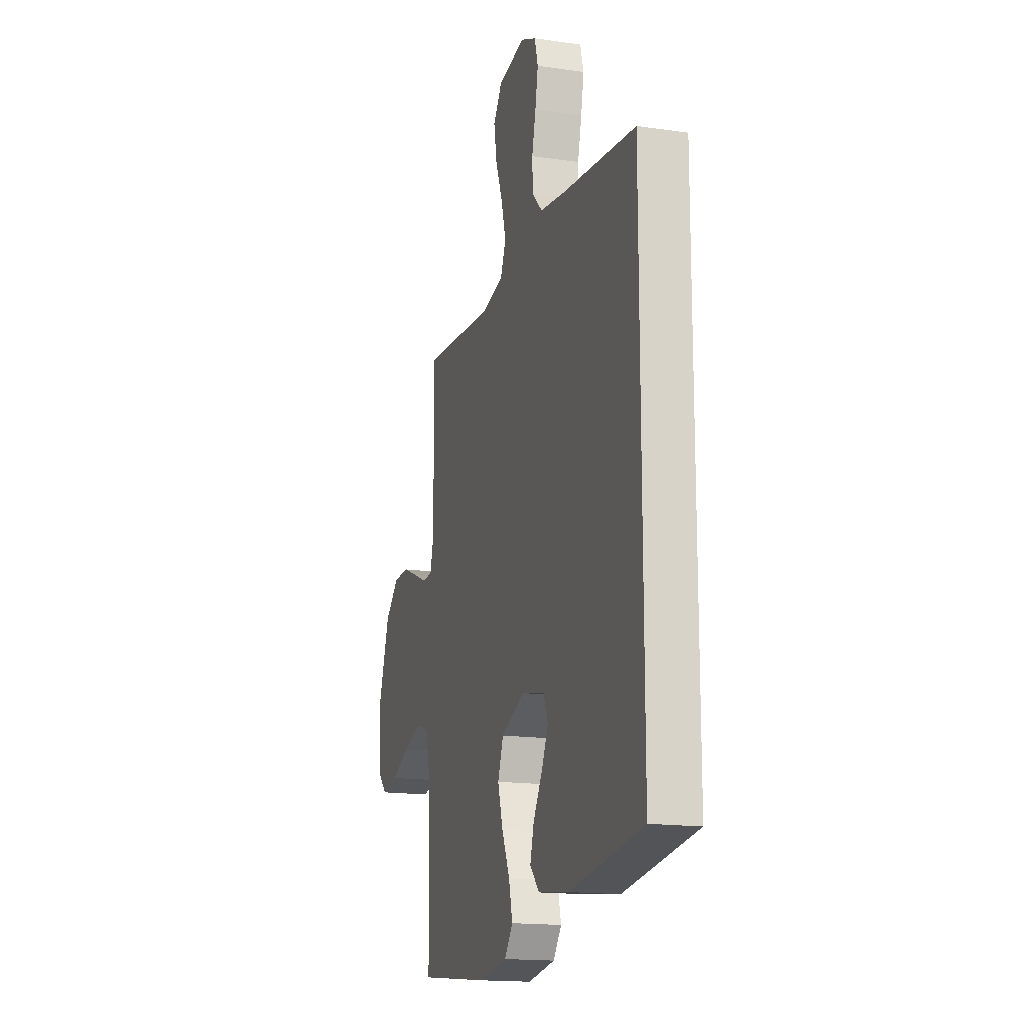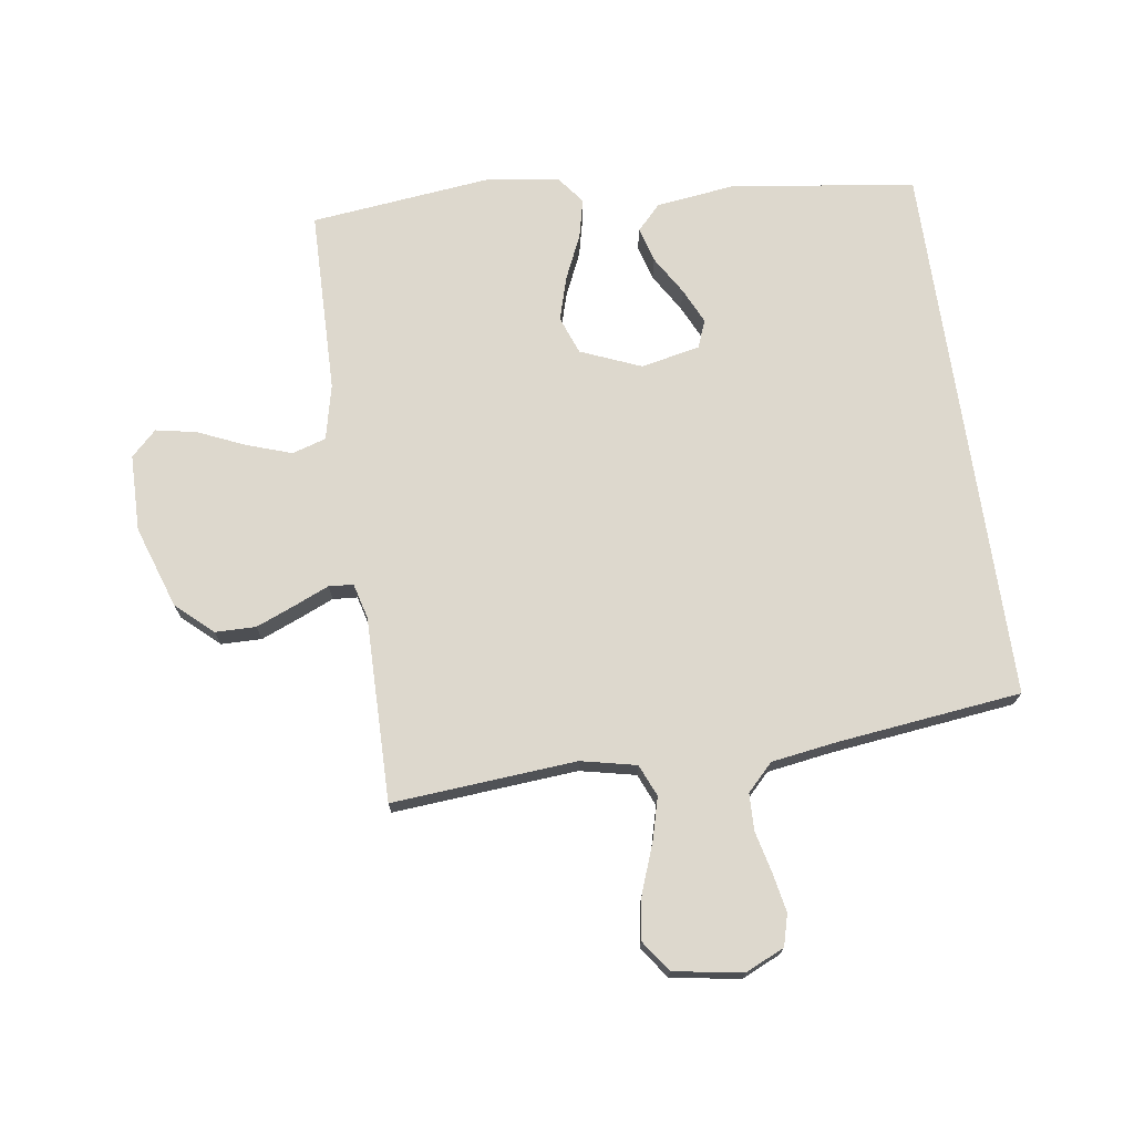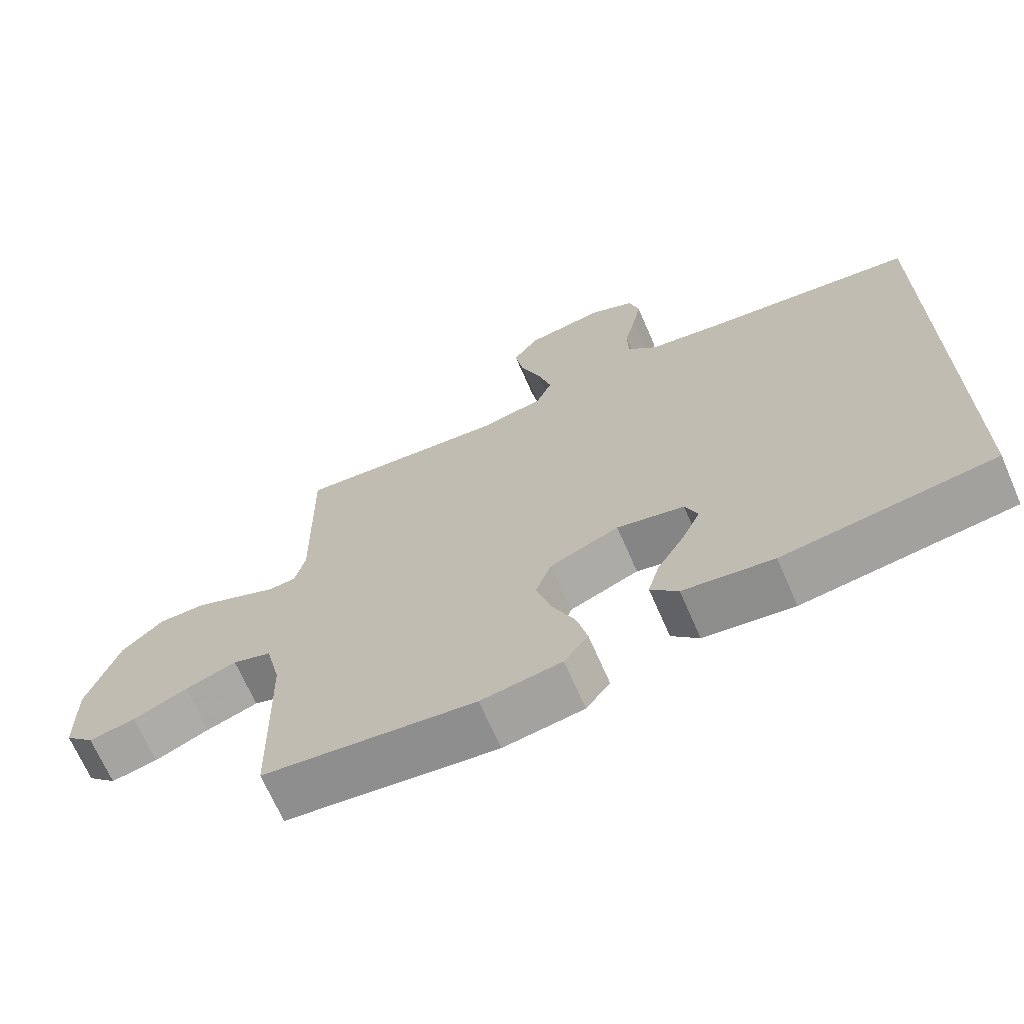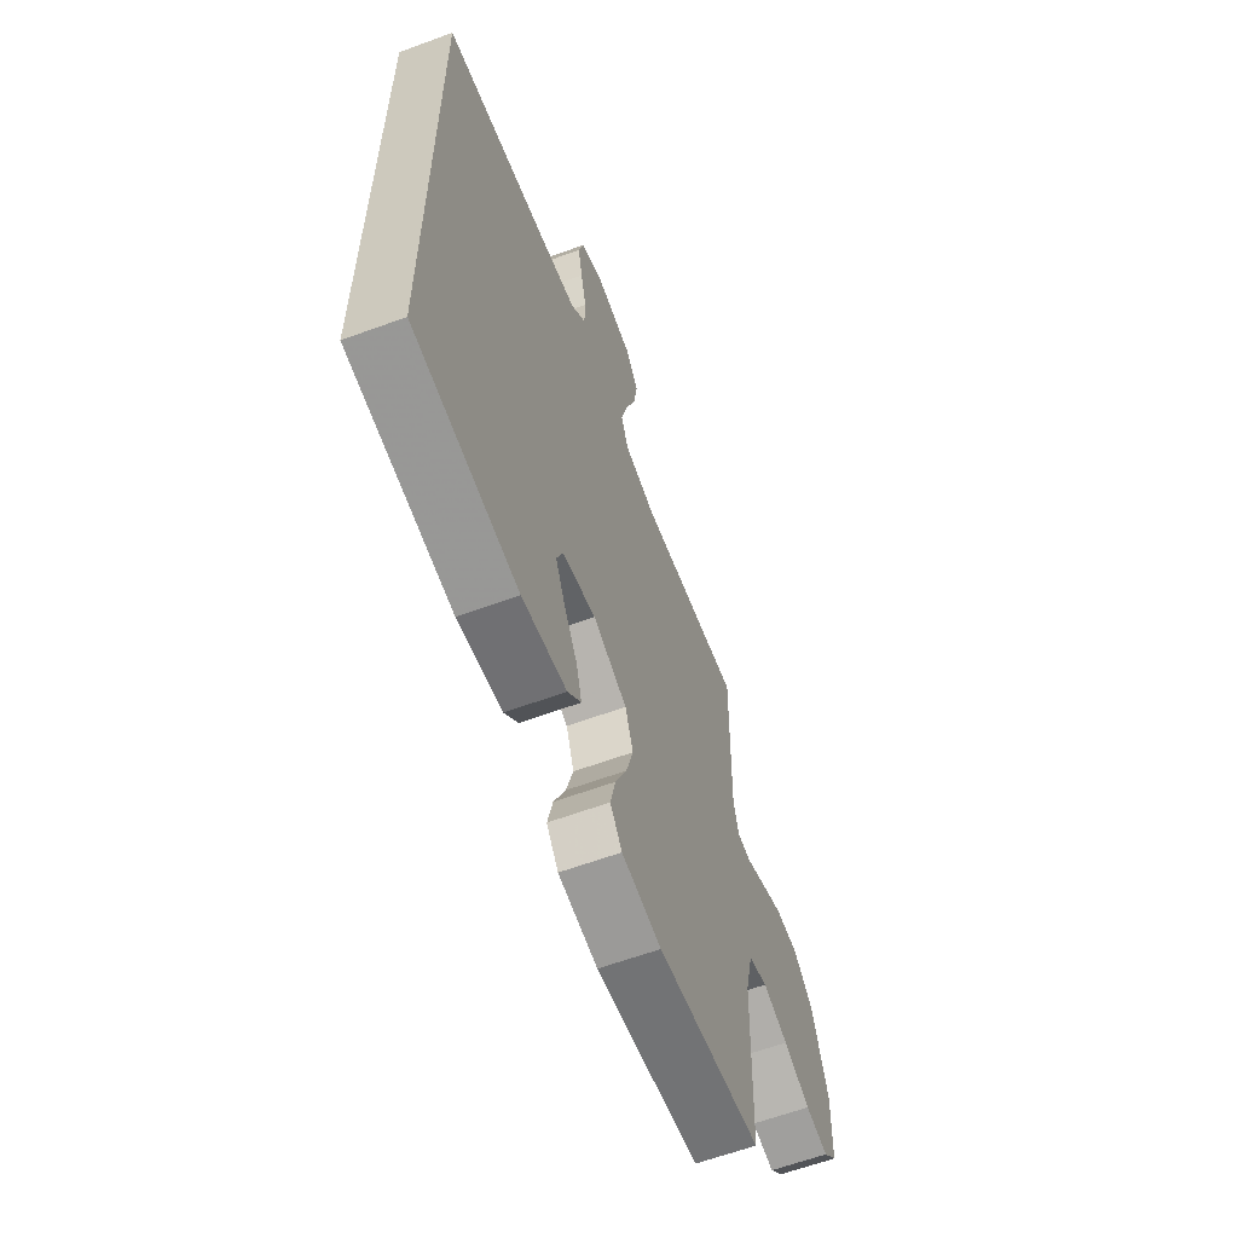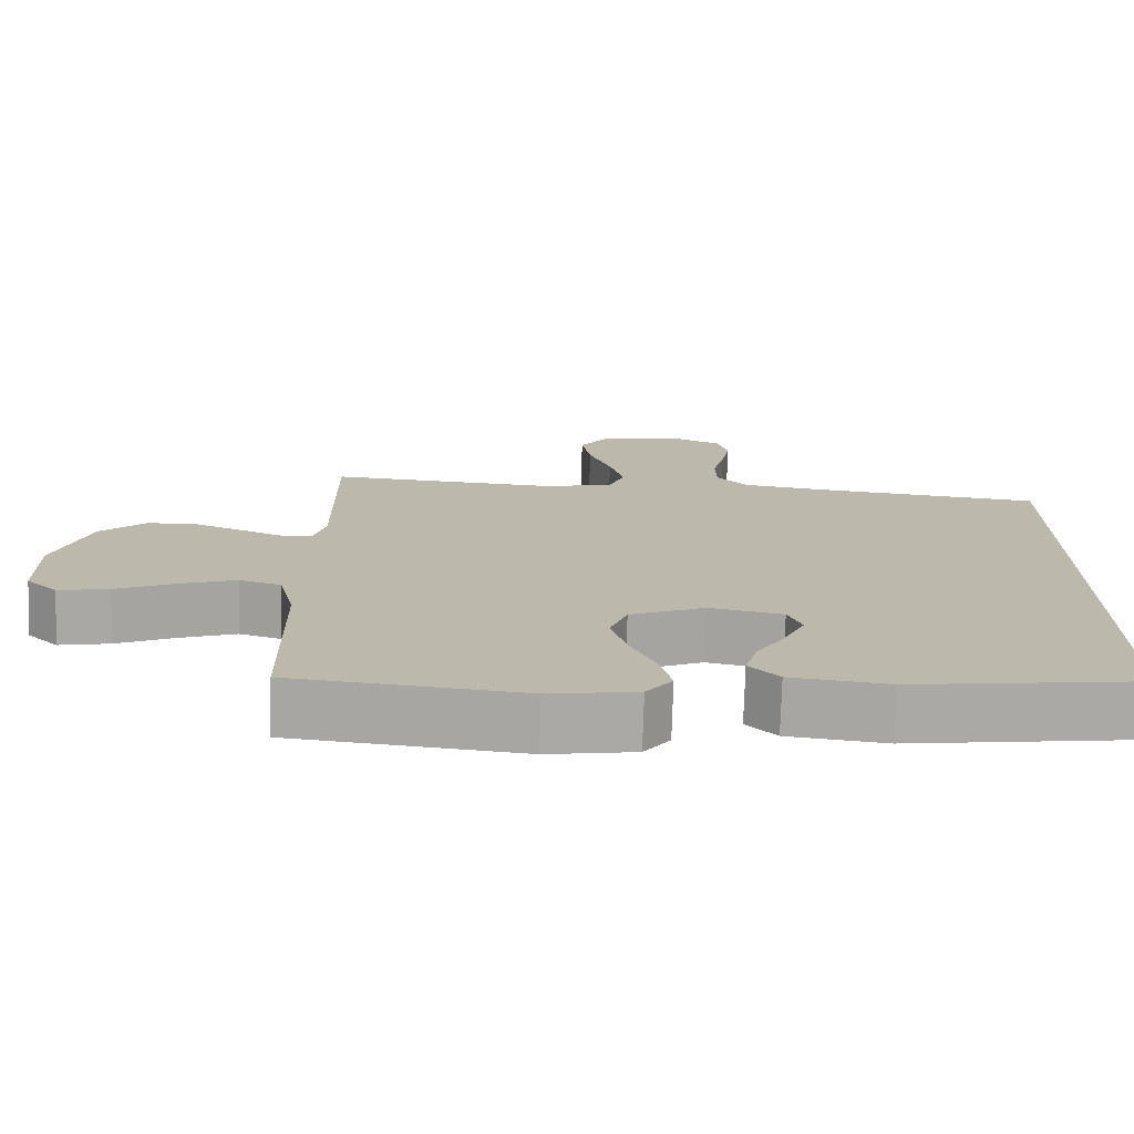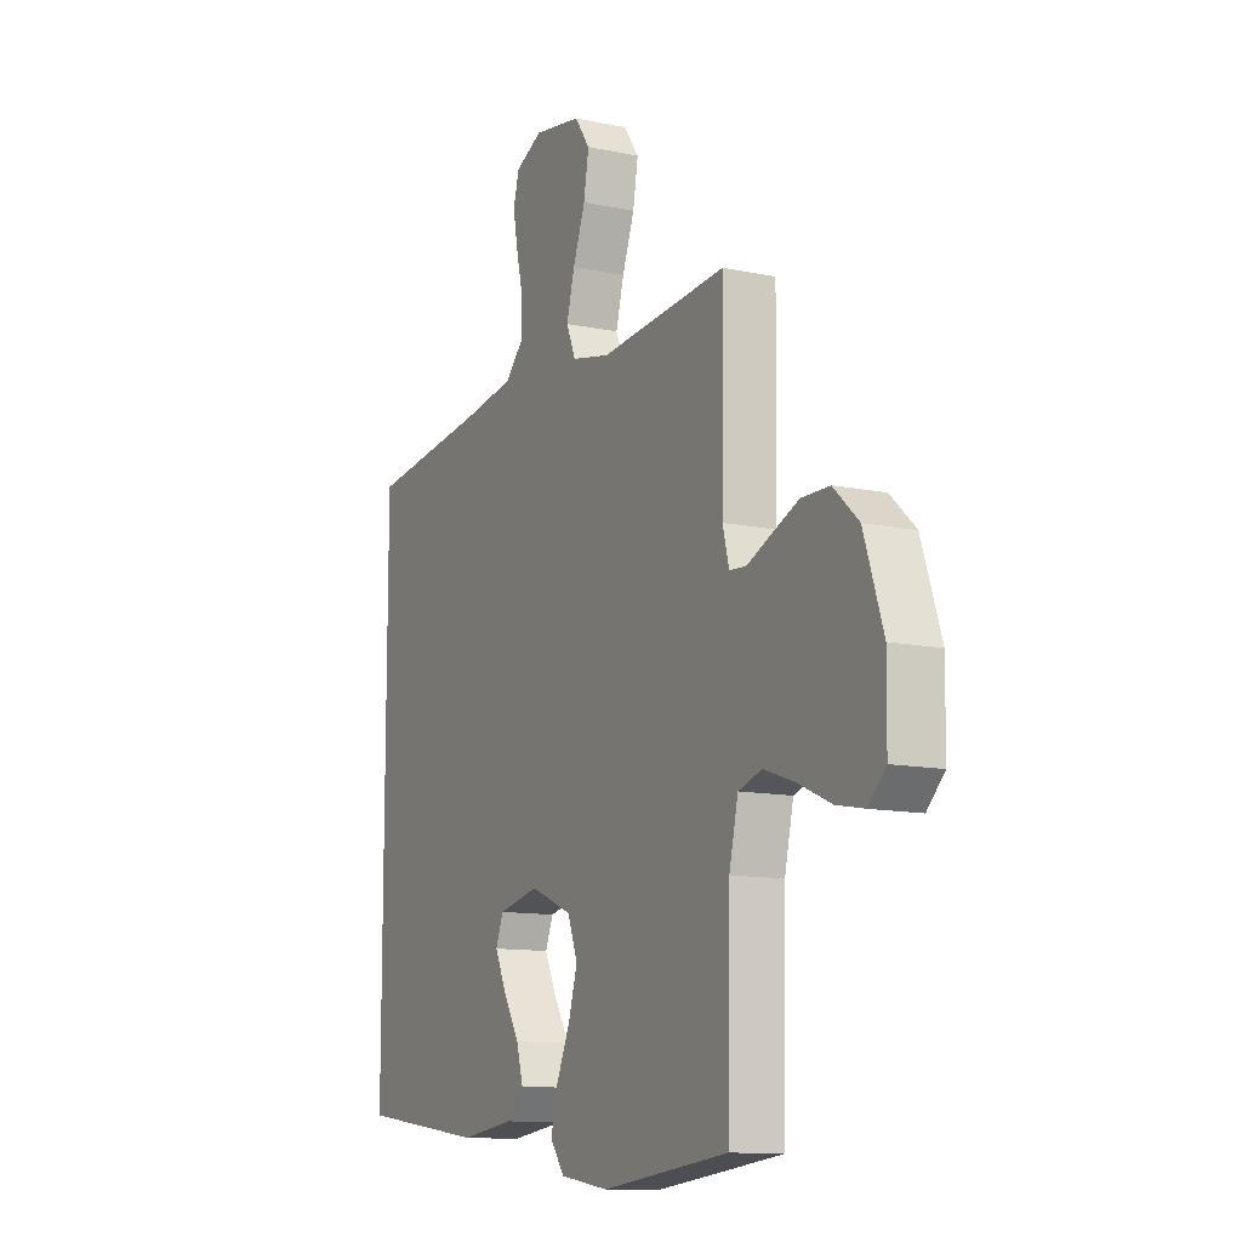
<metadata>
{"format":"obj","ext":"obj","renderer":"f3d","projection":"perspective","resolution":1024,"background":"white","views":[{"elev":-16.3,"azim":73.4,"up":"+Z"},{"elev":72.3,"azim":-8.4,"up":"+Y"},{"elev":-68.5,"azim":23.5,"up":"+Z"},{"elev":-61.5,"azim":110.6,"up":"+Z"},{"elev":-75.3,"azim":-1.7,"up":"+Z"},{"elev":-11.9,"azim":-116.6,"up":"+Z"}]}
</metadata>
<code>
v -0.5 0.07 0.5
v -0.2 0.07 0.477
v -0.11 0.07 0.497
v -0.088 0.07 0.549
v -0.107 0.07 0.619
v -0.136 0.07 0.696
v -0.148 0.07 0.766
v -0.112 0.07 0.817
v 0 0.07 0.836
v 0.064 0.07 0.807
v 0.078 0.07 0.756
v 0.066 0.07 0.692
v 0.05 0.07 0.625
v 0.052 0.07 0.565
v 0.094 0.07 0.522
v 0.2 0.07 0.506
v 0.5 0.07 0.471
v 0.5 0.07 -0.419
v 0.2 0.07 -0.46
v 0.072 0.07 -0.444
v 0.033 0.07 -0.403
v 0.049 0.07 -0.346
v 0.087 0.07 -0.283
v 0.114 0.07 -0.225
v 0.096 0.07 -0.18
v 0 0.07 -0.16
v -0.098 0.07 -0.201
v -0.121 0.07 -0.263
v -0.1 0.07 -0.334
v -0.067 0.07 -0.407
v -0.052 0.07 -0.47
v -0.086 0.07 -0.515
v -0.2 0.07 -0.533
v -0.5 0.07 -0.5
v -0.506 0.07 -0.2
v -0.527 0.07 -0.11
v -0.582 0.07 -0.093
v -0.655 0.07 -0.118
v -0.732 0.07 -0.152
v -0.798 0.07 -0.165
v -0.839 0.07 -0.125
v -0.841 0.07 0
v -0.796 0.07 0.134
v -0.737 0.07 0.188
v -0.671 0.07 0.189
v -0.607 0.07 0.163
v -0.551 0.07 0.139
v -0.511 0.07 0.142
v -0.496 0.07 0.2
v -0.5 0 0.5
v -0.2 0 0.477
v -0.11 0 0.497
v -0.088 0 0.549
v -0.107 0 0.619
v -0.136 0 0.696
v -0.148 0 0.766
v -0.112 0 0.817
v 0 0 0.836
v 0.064 0 0.807
v 0.078 0 0.756
v 0.066 0 0.692
v 0.05 0 0.625
v 0.052 0 0.565
v 0.094 0 0.522
v 0.2 0 0.506
v 0.5 0 0.471
v 0.5 0 -0.419
v 0.2 0 -0.46
v 0.072 0 -0.444
v 0.033 0 -0.403
v 0.049 0 -0.346
v 0.087 0 -0.283
v 0.114 0 -0.225
v 0.096 0 -0.18
v 0 0 -0.16
v -0.098 0 -0.201
v -0.121 0 -0.263
v -0.1 0 -0.334
v -0.067 0 -0.407
v -0.052 0 -0.47
v -0.086 0 -0.515
v -0.2 0 -0.533
v -0.5 0 -0.5
v -0.506 0 -0.2
v -0.527 0 -0.11
v -0.582 0 -0.093
v -0.655 0 -0.118
v -0.732 0 -0.152
v -0.798 0 -0.165
v -0.839 0 -0.125
v -0.841 0 0
v -0.796 0 0.134
v -0.737 0 0.188
v -0.671 0 0.189
v -0.607 0 0.163
v -0.551 0 0.139
v -0.511 0 0.142
v -0.496 0 0.2
f 44 45 46 47
f 42 43 44 47
f 42 47 48
f 41 42 48
f 38 39 40 41
f 37 38 41 48
f 36 37 48
f 35 36 48 49
f 33 34 35 49
f 29 30 31 32
f 28 29 32 33
f 20 21 22 23
f 20 23 24
f 19 20 24
f 16 17 18 19
f 15 16 19 24
f 14 15 24 25
f 10 11 12 13
f 8 9 10 13
f 8 13 14
f 5 6 7 8
f 4 5 8 14
f 3 4 14 25
f 33 49 1 2
f 28 33 2 3
f 27 28 3
f 26 27 3
f 3 25 26
f 96 95 94 93
f 96 93 92 91
f 97 96 91
f 97 91 90
f 90 89 88 87
f 97 90 87 86
f 97 86 85
f 98 97 85 84
f 98 84 83 82
f 81 80 79 78
f 82 81 78 77
f 72 71 70 69
f 73 72 69
f 73 69 68
f 68 67 66 65
f 73 68 65 64
f 74 73 64 63
f 62 61 60 59
f 62 59 58 57
f 63 62 57
f 57 56 55 54
f 63 57 54 53
f 74 63 53 52
f 51 50 98 82
f 52 51 82 77
f 52 77 76
f 52 76 75
f 75 74 52
f 1 50 51 2
f 2 51 52 3
f 3 52 53 4
f 4 53 54 5
f 5 54 55 6
f 6 55 56 7
f 7 56 57 8
f 8 57 58 9
f 9 58 59 10
f 10 59 60 11
f 11 60 61 12
f 12 61 62 13
f 13 62 63 14
f 14 63 64 15
f 15 64 65 16
f 16 65 66 17
f 17 66 67 18
f 18 67 68 19
f 19 68 69 20
f 20 69 70 21
f 21 70 71 22
f 22 71 72 23
f 23 72 73 24
f 24 73 74 25
f 25 74 75 26
f 26 75 76 27
f 27 76 77 28
f 28 77 78 29
f 29 78 79 30
f 30 79 80 31
f 31 80 81 32
f 32 81 82 33
f 33 82 83 34
f 34 83 84 35
f 35 84 85 36
f 36 85 86 37
f 37 86 87 38
f 38 87 88 39
f 39 88 89 40
f 40 89 90 41
f 41 90 91 42
f 42 91 92 43
f 43 92 93 44
f 44 93 94 45
f 45 94 95 46
f 46 95 96 47
f 47 96 97 48
f 48 97 98 49
f 49 98 50 1

</code>
